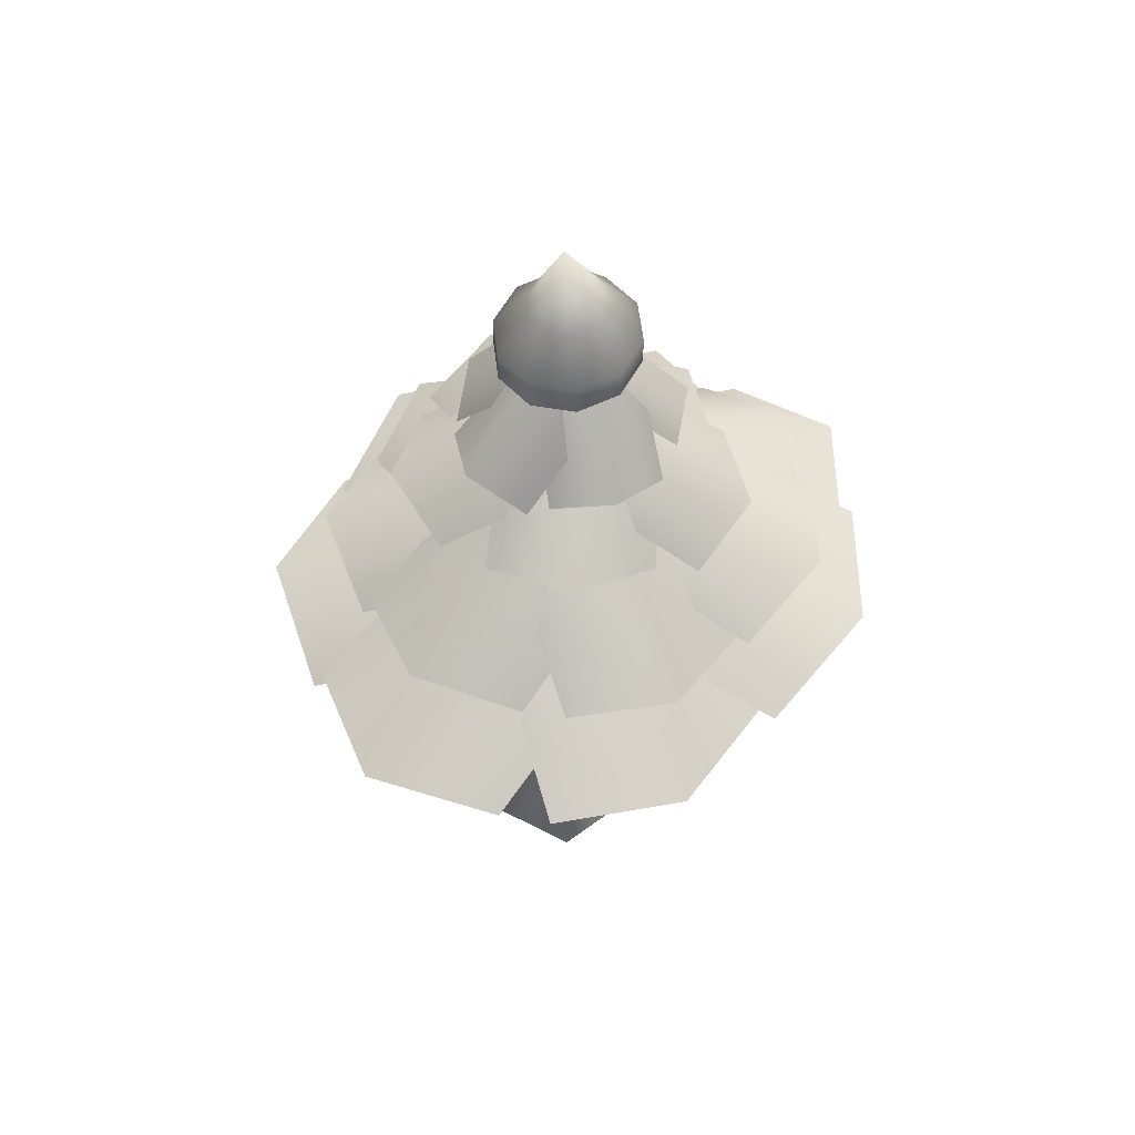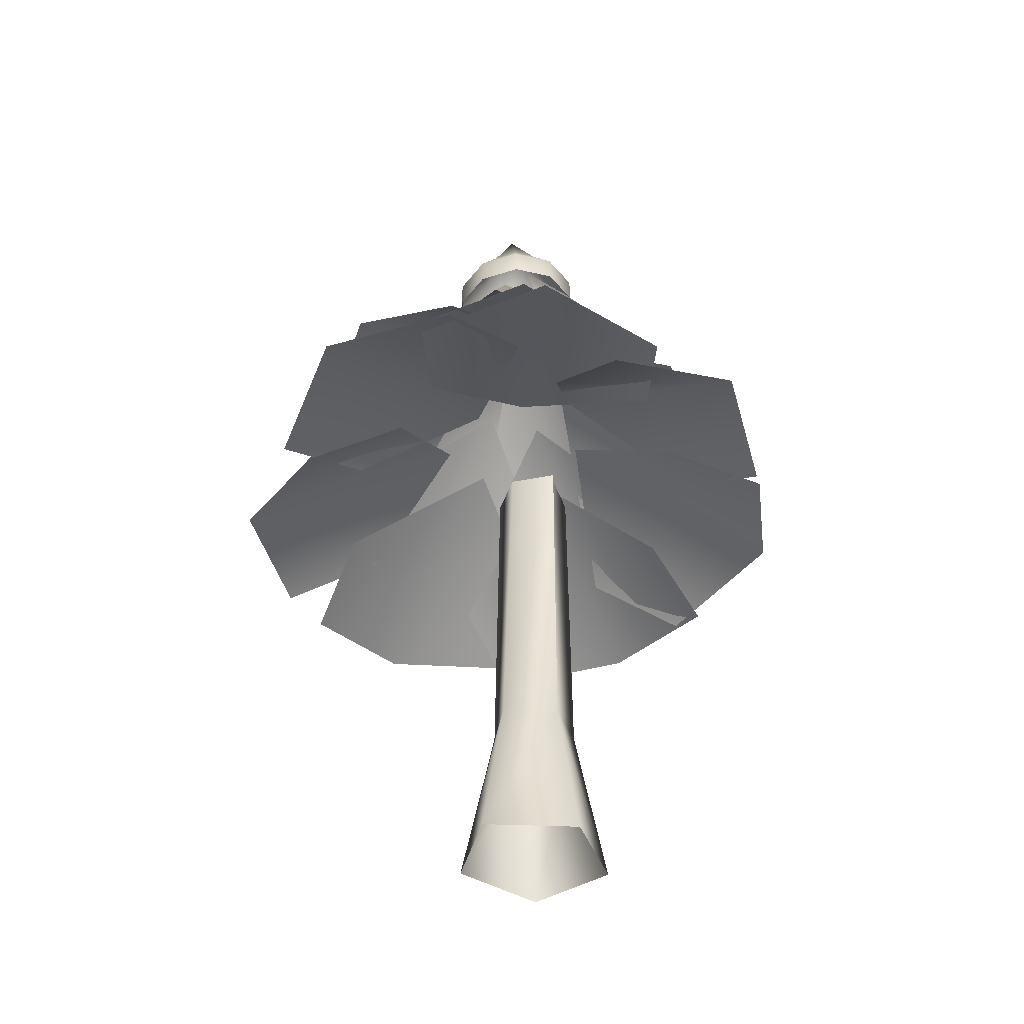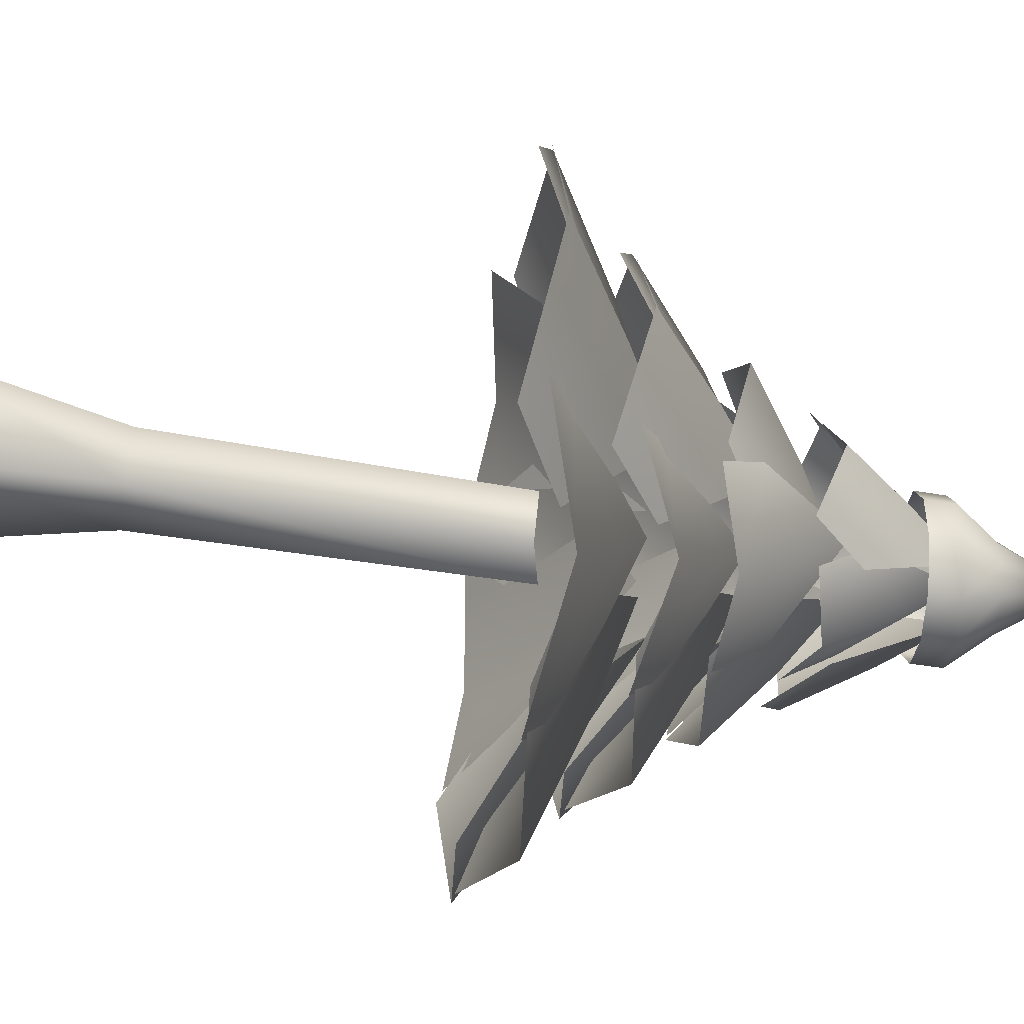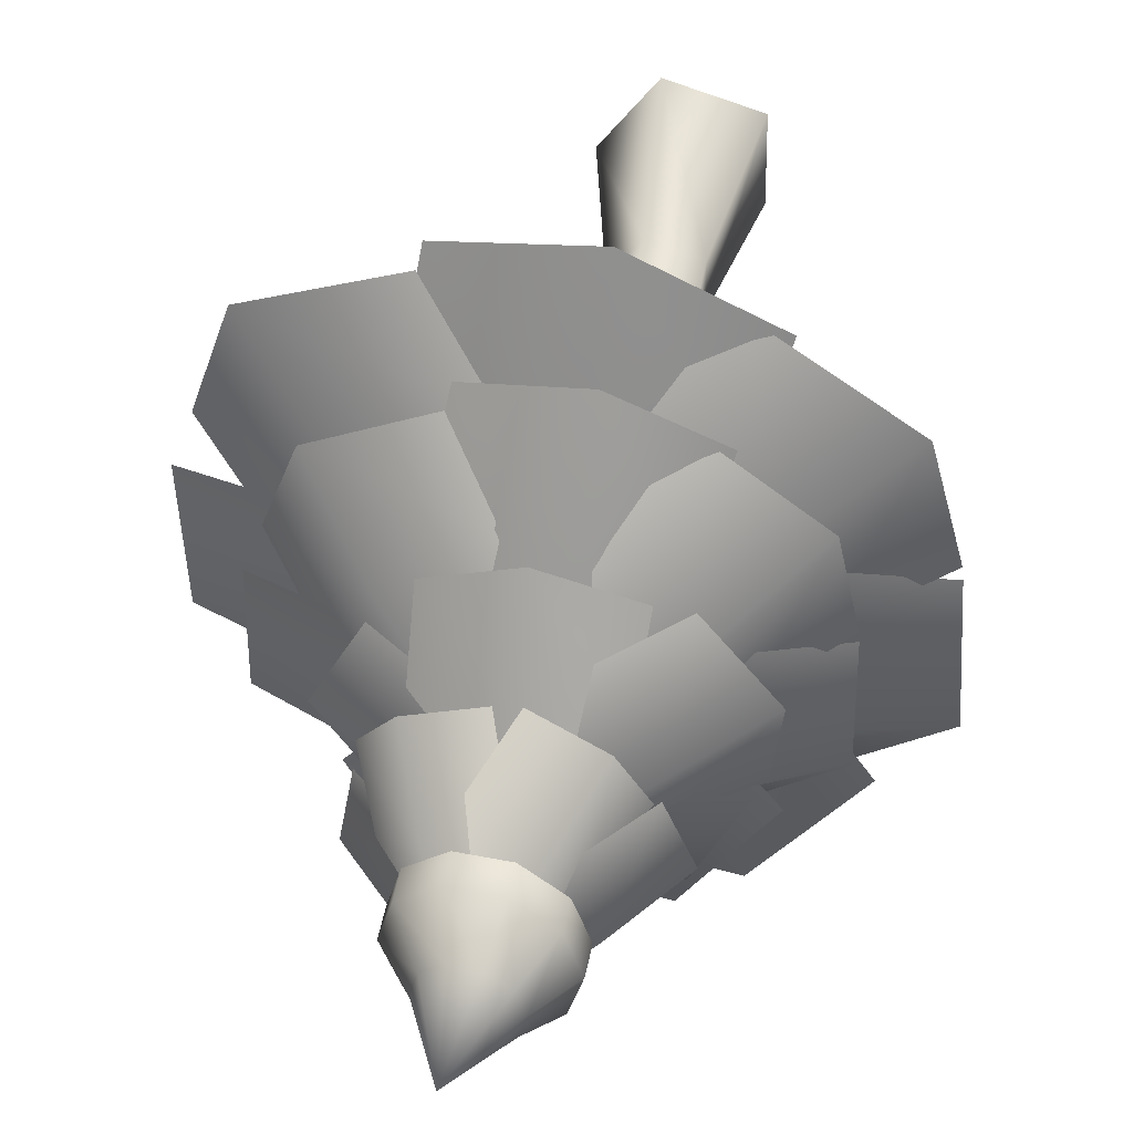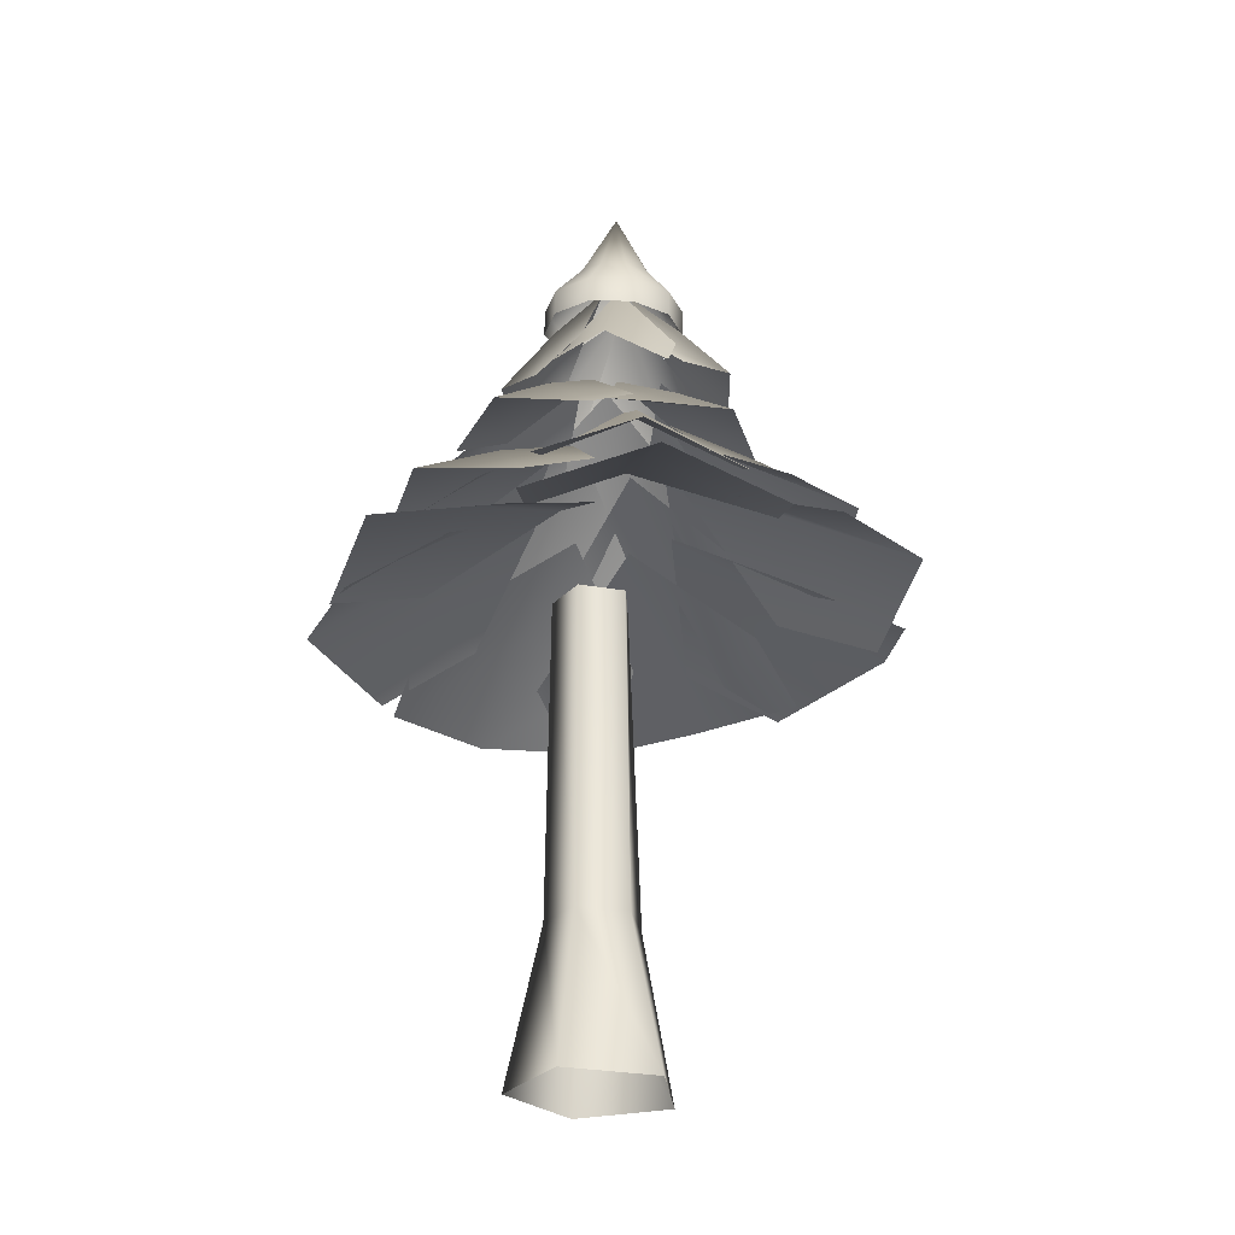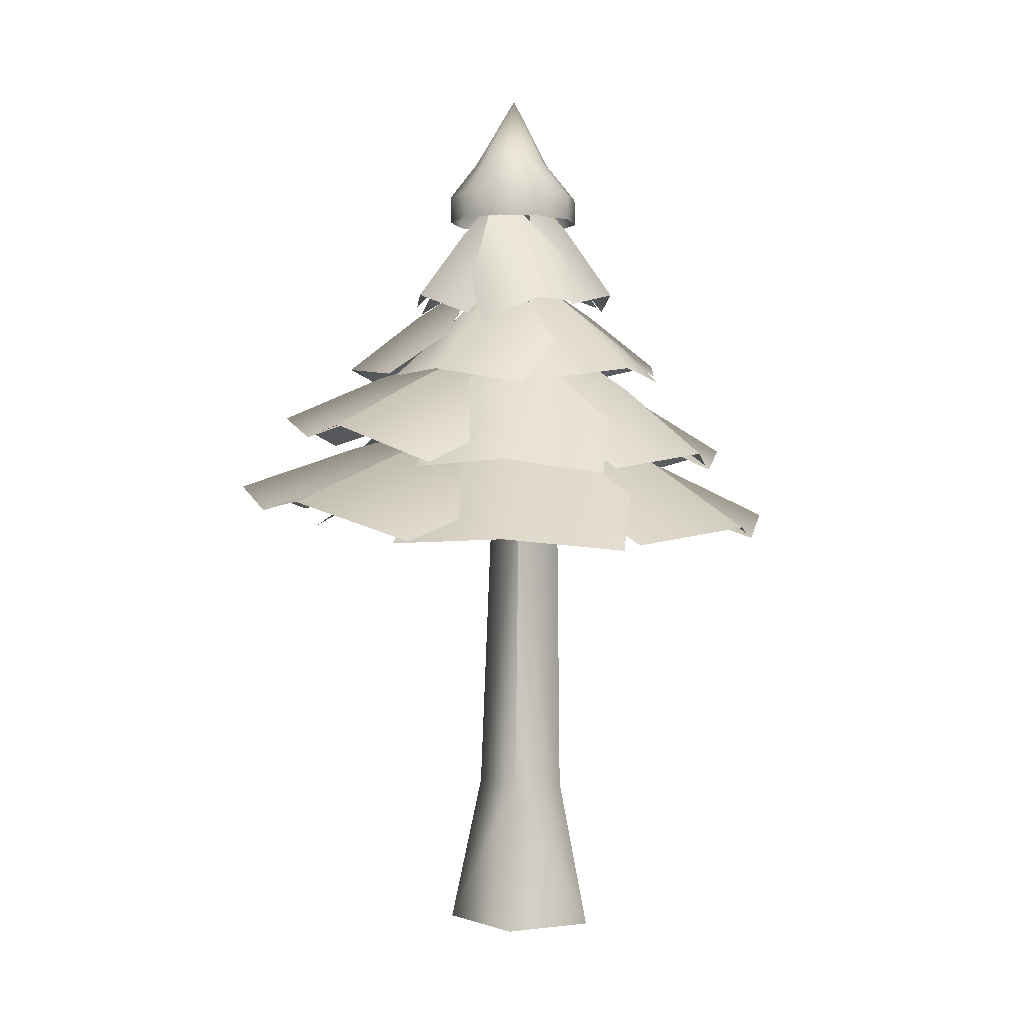
<metadata>
{"format":"obj","ext":"obj","renderer":"f3d","projection":"perspective","resolution":1024,"background":"white","views":[{"elev":53.3,"azim":85.8,"up":"+Y"},{"elev":-41.4,"azim":-159.7,"up":"+Y"},{"elev":-65.6,"azim":81.0,"up":"+Z"},{"elev":46.5,"azim":-170.0,"up":"+Z"},{"elev":-28.3,"azim":41.0,"up":"+Y"},{"elev":4.4,"azim":-110.5,"up":"+Y"}]}
</metadata>
<code>
g
v 249.9 166.9 584.8
v 254.5 153.6 579.4
v 250.8 154 577
v 246.3 154.4 577.2
v 242.8 154.6 579.9
v 241.6 154.5 584.2
v 243.2 154.2 588.4
v 246.9 153.8 590.9
v 251.4 153.4 590.7
v 254.8 153.3 587.9
v 256 153.3 583.6
v 261.4 146.1 583.5
v 258.6 146.6 576.1
v 261.4 141 583.6
v 258.6 141.5 576.2
v 259.3 146 591.1
v 259.3 140.9 591.2
v 253.1 146.3 596
v 253.1 141.2 596.1
v 245.3 146.9 596.4
v 245.2 141.8 596.5
v 238.7 147.6 592
v 238.6 142.5 592.1
v 236 148.1 584.7
v 235.9 143.1 584.8
v 238.1 148.2 577.1
v 238 143.2 577.1
v 244.2 147.9 572.2
v 244.2 142.9 572.2
v 252.1 147.3 571.8
v 252 142.2 571.9
v 260.1 -1.673 585.2
v 253.8 27.04 585.7
v 248.6 27.04 593.6
v 250.6 -1.673 599.5
v 250.5 -1.673 571.3
v 248.7 27.04 577
v 252.9 86.15 585.8
v 248.2 86.15 592.8
v 247.7 86.15 579.2
v 239.5 27.04 591
v 234.9 -1.673 595
v 239.4 27.04 581.1
v 234.5 -1.673 578.1
v 240.1 86.15 590.5
v 239.8 88.02 582.1
v 239.8 86.15 582.1
v 222.5 102.4 594.3
v 238.9 119.7 580.4
v 224.3 109.1 574.9
v 210.2 92.77 588.1
v 209.5 96 567.9
v 235.9 103 562.8
v 224.4 94.05 555.2
v 231.4 101.9 541.7
v 238 110.2 559.7
v 254.5 104 556.9
v 250.8 99.13 541.6
v 245.5 116.4 575.9
v 218.1 95.15 555.7
v 223.3 100.8 570.6
v 243.3 101.1 612.2
v 240.5 117.9 590.5
v 227.8 108.2 600.6
v 231.3 92.23 619.9
v 213.7 95.99 610
v 223.1 101.9 584.6
v 210.3 93.65 590.8
v 290.1 95.99 568.2
v 274.6 108.2 575.3
v 276.7 101.9 591.8
v 290.4 93.65 587.7
v 260.6 117.9 583.2
v 274.3 92.23 555.6
v 261.2 101.1 561.3
v 278 101.1 584.6
v 257.1 117.9 591.2
v 269.3 108.2 601.8
v 287.7 92.23 595
v 281.1 95.99 614
v 254.4 101.9 609.3
v 262.9 93.65 620.8
v 249.1 112.7 615.5
v 248.7 122.8 601.5
v 235.5 117.6 597.8
v 234.2 110.8 609.5
v 247.2 130.8 588.3
v 263.7 109.6 607.6
v 263.6 116.9 595.8
v 259.5 116.9 569.3
v 250.1 130.8 584.8
v 263.5 122.8 584.7
v 271.1 109.6 570.5
v 277.4 112.7 585.8
v 258.3 117.6 597.5
v 269.8 110.8 600
v 217.4 112.7 596.2
v 230.7 122.8 591.9
v 230.6 117.6 578.2
v 219 110.8 580.2
v 243 130.8 586.8
v 229.1 109.6 608
v 240.3 116.9 604.6
v 240.5 119.3 566.8
v 255.6 130.9 579.1
v 257.1 122.6 566.1
v 242.9 111.5 555.6
v 259.5 112.1 552.6
v 267.6 115.7 573.7
v 271.3 108.3 563
v 228.5 112.7 560.6
v 236.3 123.5 571.5
v 249.5 118.5 567.6
v 244.3 111.1 557.4
v 244.6 132.3 581.4
v 220.9 110.1 575.4
v 227.2 118 584.8
v 253 133.6 597.6
v 247.8 150.7 586.2
v 242.4 140.2 593.5
v 247.6 124.1 603.4
v 236.2 127.3 600.6
v 237.5 134.2 585.1
v 231.5 125.4 590.3
v 225.7 126.6 580.7
v 235.3 139.1 580.1
v 238.8 130.8 571.7
v 230.9 122 570.9
v 244.5 149.1 579
v 230.4 125.9 591.6
v 238.5 135.1 591.4
v 264.5 132.3 585.4
v 251.8 148.9 586.4
v 257.3 139.3 594
v 268.6 123.6 592.5
v 262.4 127.3 602.4
v 247.9 133.1 596.3
v 251.2 125 603.9
v 245.6 127.3 563
v 247.1 139.3 572.7
v 256.6 133.1 574.2
v 256.5 125 565.9
v 249.2 148.9 581.9
v 236.1 123.6 569.8
v 237.1 132.3 578
v 254.7 132.3 570.9
v 252.1 148.9 583.3
v 261 139.3 580.1
v 262.7 123.6 568.9
v 270.5 127.3 577.6
v 260.5 133.1 589.8
v 268.8 125 588.8
v 239.4 104.5 554.1
v 252.8 116 575.3
v 258.7 110.2 558.3
v 245.9 98.95 539.7
v 266.1 102.1 540.5
v 270.4 100.8 567.9
v 278.4 95.64 554.5
v 243.7 94.71 628.5
v 246.3 105.5 610.8
v 231.1 98.95 604.1
v 227 91.94 618.5
v 247.4 113.9 593.9
v 262.6 90.02 622.3
v 265.1 97.71 607.6
v 271.2 83.79 614.4
v 247.3 99.44 596.5
v 246.7 91.3 617.3
v 268.8 76.36 632.4
v 244.3 80.89 639
v 226.4 84.99 608.2
v 221.9 78.22 625.7
v 268.8 87.99 531.8
v 260.1 95.85 553.3
v 276 86.78 565.8
v 285.6 81.79 549.6
v 253.3 101.4 573.9
v 242.2 84.99 529.6
v 234.5 90.37 547
v 292.5 82.13 623.2
v 276.3 93.9 607.5
v 257.2 87.79 615.9
v 269 79.87 630.6
v 259.8 103.3 593.7
v 300 78.5 600.1
v 286.8 87.07 586.7
v 263.6 87.07 557.1
v 263.9 103.3 584.1
v 281.9 93.9 575.1
v 280.4 78.5 550.9
v 301.7 82.13 567.2
v 285.5 87.79 595.6
v 303.2 79.87 591.2
v 204.1 82.13 614.5
v 222 93.9 603.7
v 215 87.79 583.7
v 198.5 79.87 590.7
v 238 103.3 591.9
v 227.6 78.5 627.6
v 242.9 87.07 618.9
v 214.5 86.77 566.5
v 243.8 101.9 574.2
v 233.1 95.87 553.9
v 206.8 81.32 547.9
v 223.4 87.84 531.3
v 254.5 89.89 551.4
v 248.9 85.16 532.3
v 196.2 82.14 562.4
v 215.9 94.78 571.8
v 230.5 88.91 557.6
v 214.9 80.26 547.6
v 235.4 105 579.4
v 198.2 79.02 587.4
v 214.6 88.32 595.7
g
f 1 2 3
f 4 1 3
f 5 1 4
f 6 1 5
f 7 1 6
f 8 1 7
f 9 1 8
f 10 1 9
f 11 1 10
f 2 1 11
f 11 12 13 2
f 12 14 15 13
f 10 16 12 11
f 16 17 14 12
f 9 18 16 10
f 18 19 17 16
f 8 20 18 9
f 20 21 19 18
f 7 22 20 8
f 22 23 21 20
f 6 24 22 7
f 24 25 23 22
f 5 26 24 6
f 26 27 25 24
f 4 28 26 5
f 28 29 27 26
f 3 30 28 4
f 30 31 29 28
f 2 13 30 3
f 13 15 31 30
f 32 33 34 35
f 32 36 37 33
f 33 38 39 34
f 40 38 33 37
f 35 34 41 42
f 43 37 36 44
f 34 39 45 41
f 46 40 37 43
f 42 41 43 44
f 41 45 47 43
f 48 49 50
f 51 48 50 52
f 50 49 53
f 52 50 53 54
f 55 56 57 58
f 56 59 57
f 60 61 56 55
f 61 59 56
f 62 63 64
f 65 62 64 66
f 64 63 67
f 66 64 67 68
f 69 70 71 72
f 70 73 71
f 74 75 70 69
f 75 73 70
f 76 77 78
f 79 76 78 80
f 78 77 81
f 80 78 81 82
f 83 84 85 86
f 84 87 85
f 88 89 84 83
f 89 87 84
f 90 91 92
f 93 90 92 94
f 92 91 95
f 94 92 95 96
f 97 98 99 100
f 98 101 99
f 102 103 98 97
f 103 101 98
f 104 105 106
f 107 104 106 108
f 106 105 109
f 108 106 109 110
f 111 112 113 114
f 112 115 113
f 116 117 112 111
f 117 115 112
f 118 119 120
f 121 118 120 122
f 120 119 123
f 122 120 123 124
f 125 126 127 128
f 126 129 127
f 130 131 126 125
f 131 129 126
f 132 133 134
f 135 132 134 136
f 134 133 137
f 136 134 137 138
f 139 140 141 142
f 140 143 141
f 144 145 140 139
f 145 143 140
f 146 147 148
f 149 146 148 150
f 148 147 151
f 150 148 151 152
f 153 154 155
f 156 153 155 157
f 155 154 158
f 157 155 158 159
f 160 161 162 163
f 161 164 162
f 165 166 161 160
f 166 164 161
f 167 168 169
f 170 167 169 171
f 169 168 172
f 171 169 172 173
f 174 175 176 177
f 175 178 176
f 179 180 175 174
f 180 178 175
f 181 182 183 184
f 182 185 183
f 186 187 182 181
f 187 185 182
f 188 189 190
f 191 188 190 192
f 190 189 193
f 192 190 193 194
f 195 196 197 198
f 196 199 197
f 200 201 196 195
f 201 199 196
f 202 203 204
f 205 202 204 206
f 204 203 207
f 206 204 207 208
f 209 210 211 212
f 210 213 211
f 214 215 210 209
f 215 213 210

</code>
